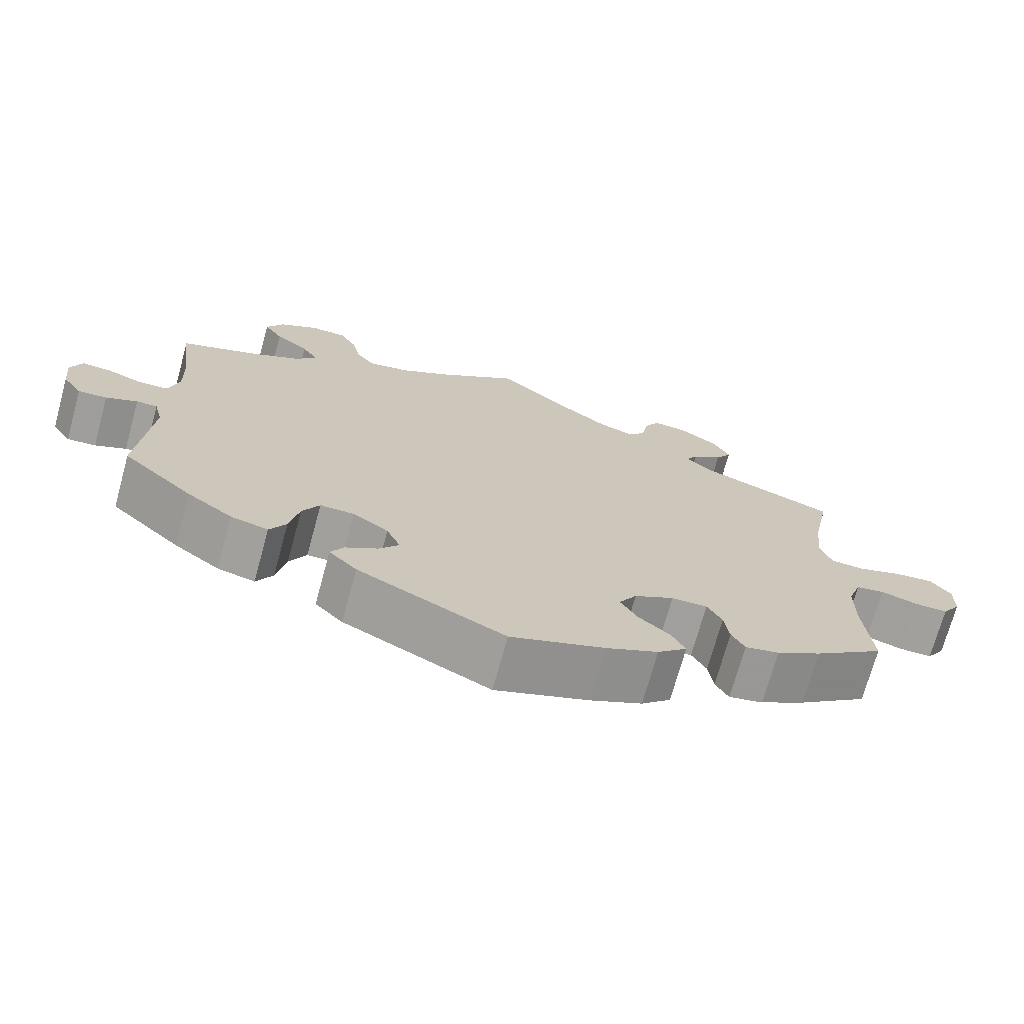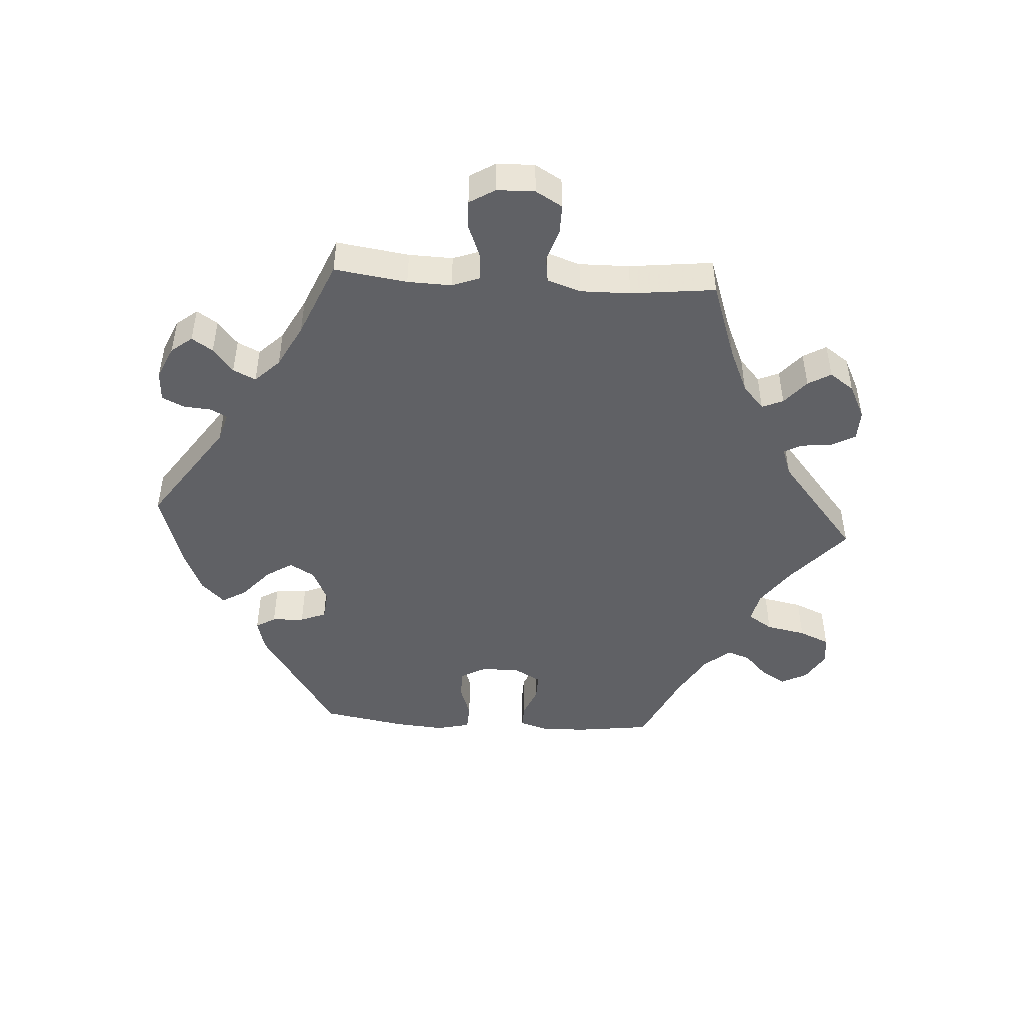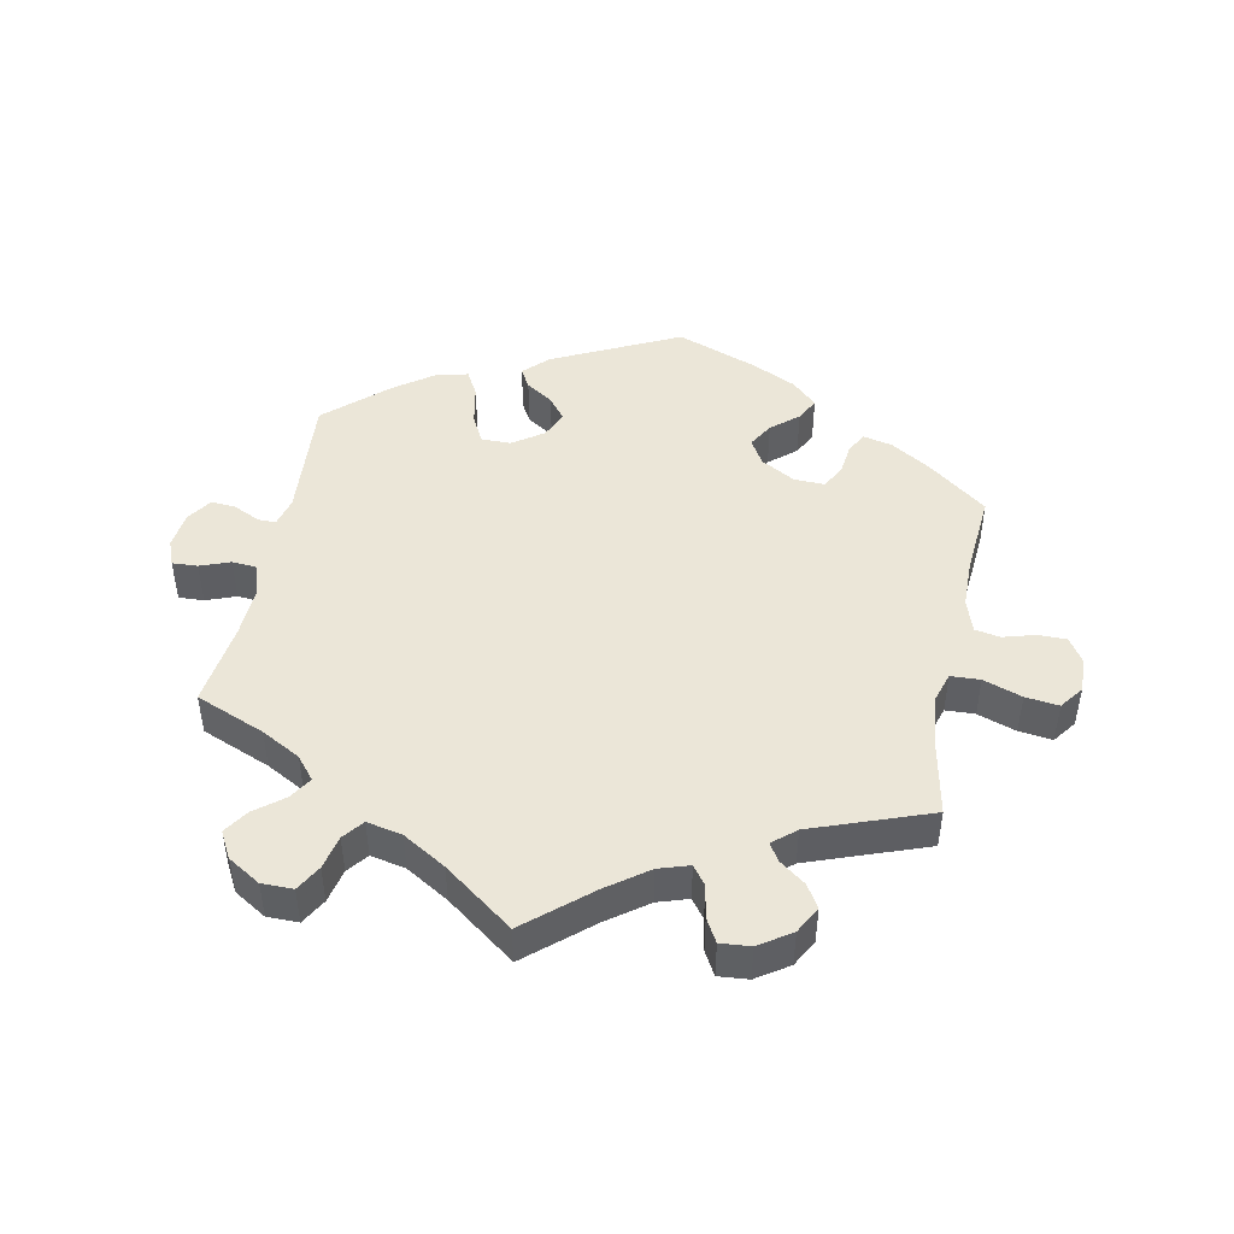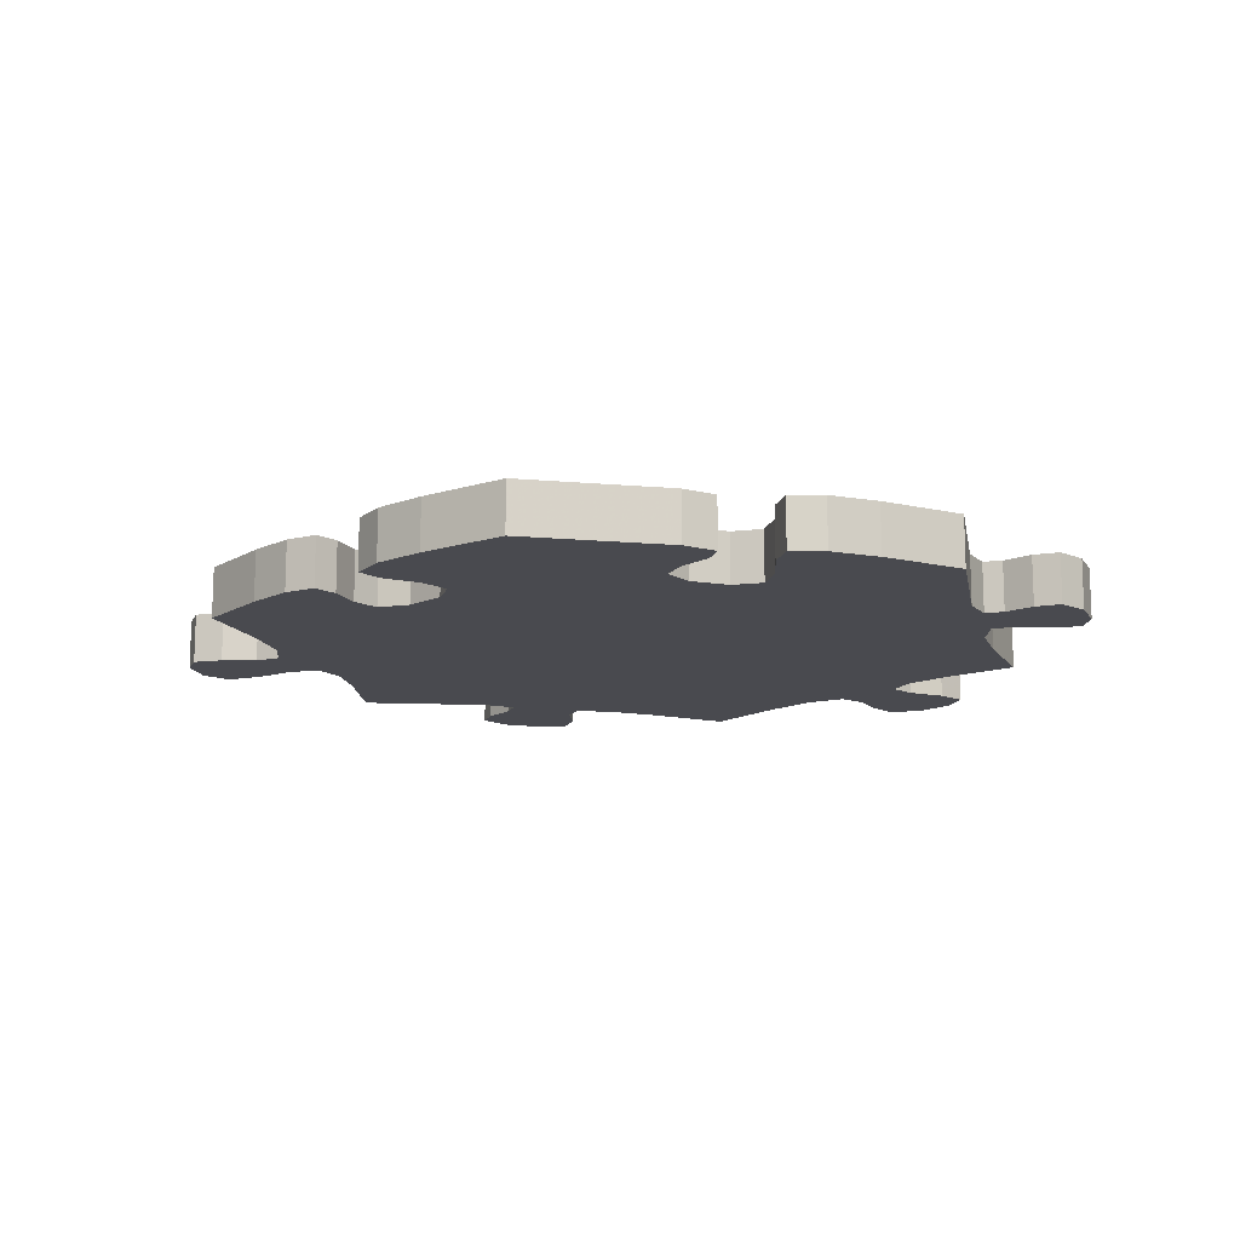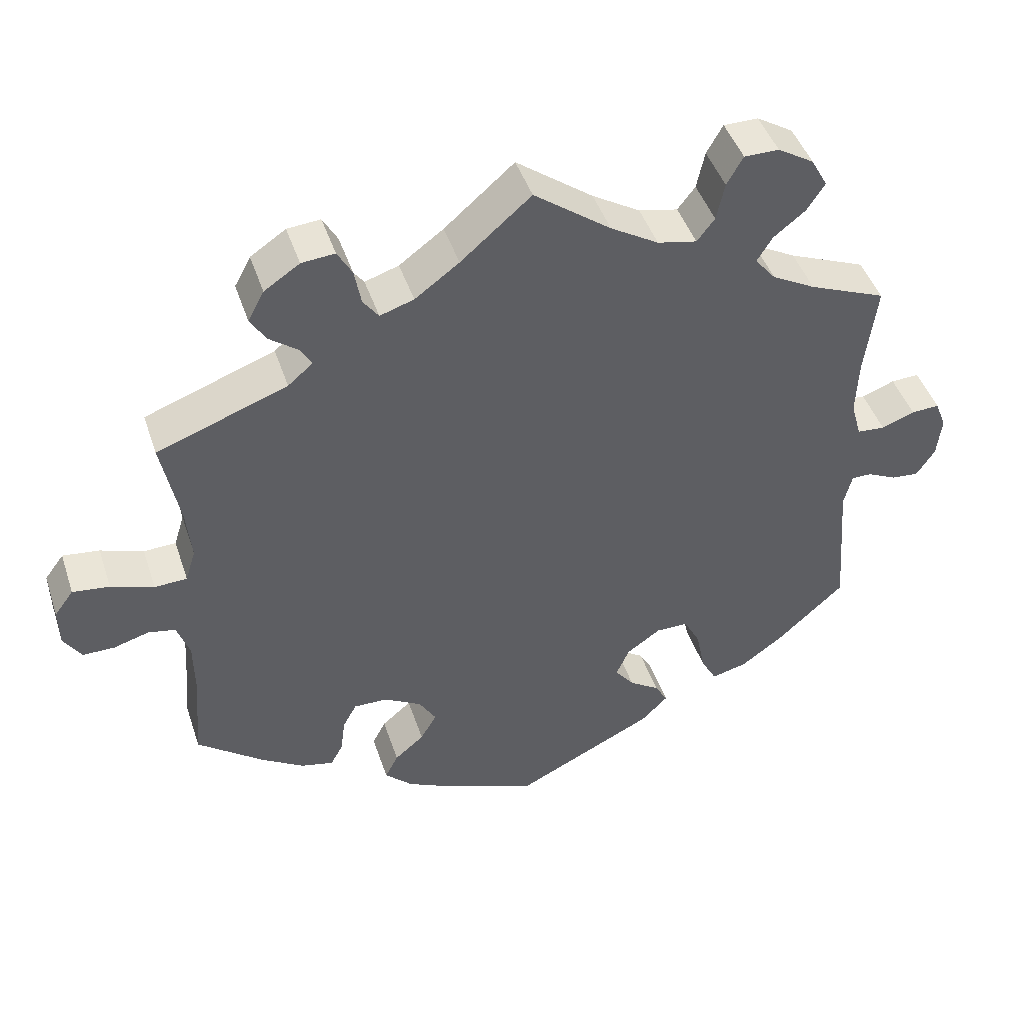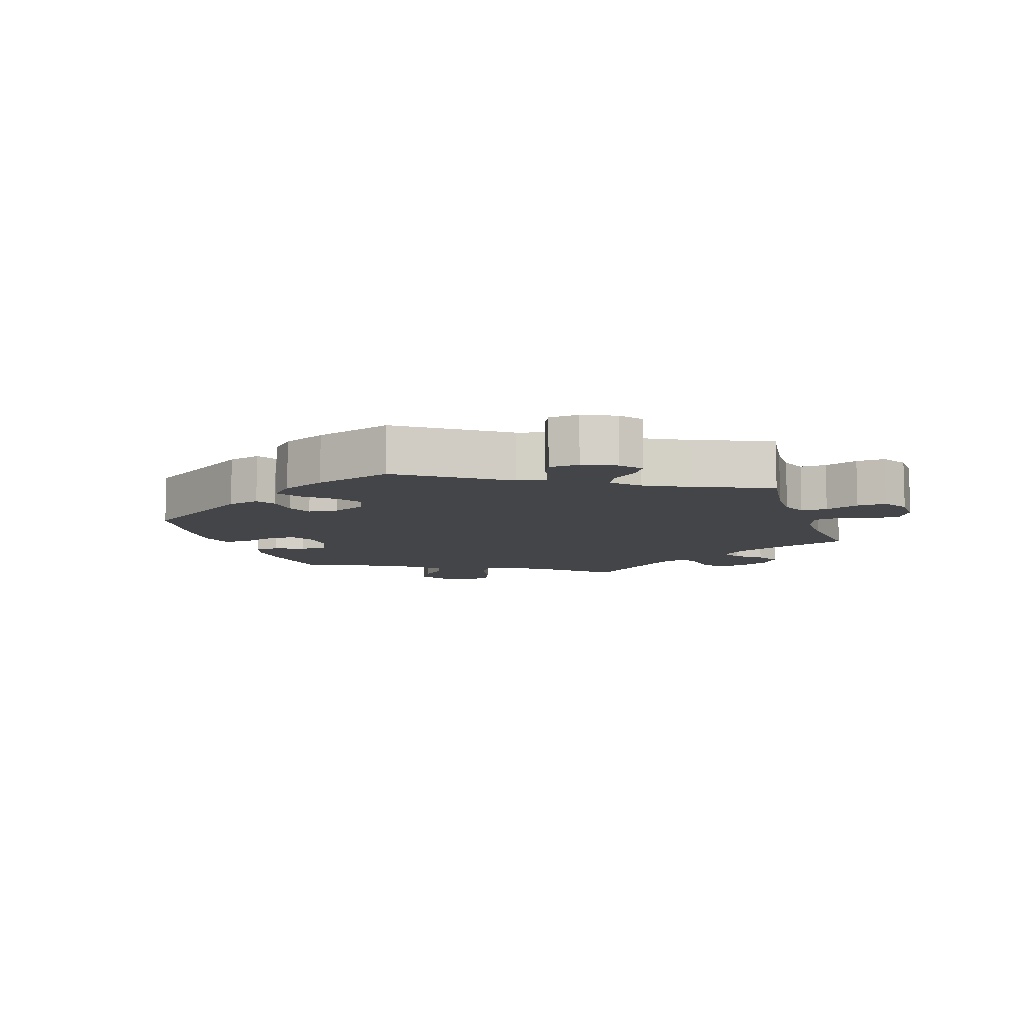
<metadata>
{"format":"obj","ext":"obj","renderer":"f3d","projection":"perspective","resolution":1024,"background":"white","views":[{"elev":-71.7,"azim":-15.4,"up":"+Z"},{"elev":-47.3,"azim":-33.8,"up":"+Y"},{"elev":46.4,"azim":11.4,"up":"+Y"},{"elev":-13.6,"azim":-165.2,"up":"+Y"},{"elev":45.0,"azim":162.0,"up":"+Z"},{"elev":-9.0,"azim":-101.8,"up":"+Y"}]}
</metadata>
<code>
v 0.41 0.07 -0.358
v 0.352 0.07 -0.394
v 0.308 0.07 -0.404
v 0.291 0.07 -0.373
v 0.285 0.07 -0.325
v 0.266 0.07 -0.29
v 0.22 0.07 -0.291
v 0.169 0.07 -0.32
v 0.146 0.07 -0.358
v 0.168 0.07 -0.396
v 0.208 0.07 -0.43
v 0.226 0.07 -0.465
v 0.188 0.07 -0.501
v 0.121 0.07 -0.533
v 0 0.07 -0.578
v -0.189 0.07 -0.485
v -0.225 0.07 -0.449
v -0.208 0.07 -0.419
v -0.167 0.07 -0.392
v -0.141 0.07 -0.359
v -0.159 0.07 -0.318
v -0.205 0.07 -0.286
v -0.249 0.07 -0.286
v -0.271 0.07 -0.328
v -0.283 0.07 -0.388
v -0.304 0.07 -0.426
v -0.352 0.07 -0.414
v -0.41 0.07 -0.372
v -0.501 0.07 -0.289
v -0.486 0.07 -0.099
v -0.497 0.07 -0.055
v -0.524 0.07 -0.055
v -0.564 0.07 -0.074
v -0.601 0.07 -0.077
v -0.626 0.07 -0.039
v -0.632 0.07 0.016
v -0.617 0.07 0.054
v -0.579 0.07 0.052
v -0.534 0.07 0.035
v -0.496 0.07 0.038
v -0.482 0.07 0.088
v -0.485 0.07 0.163
v -0.501 0.07 0.289
v -0.397 0.07 0.331
v -0.338 0.07 0.363
v -0.31 0.07 0.397
v -0.331 0.07 0.431
v -0.374 0.07 0.465
v -0.398 0.07 0.502
v -0.376 0.07 0.542
v -0.327 0.07 0.572
v -0.28 0.07 0.572
v -0.258 0.07 0.533
v -0.247 0.07 0.482
v -0.223 0.07 0.451
v -0.17 0.07 0.462
v -0.105 0.07 0.501
v -0.001 0.07 0.578
v 0.094 0.07 0.496
v 0.154 0.07 0.452
v 0.2 0.07 0.437
v 0.221 0.07 0.465
v 0.23 0.07 0.514
v 0.25 0.07 0.549
v 0.295 0.07 0.545
v 0.343 0.07 0.513
v 0.365 0.07 0.472
v 0.344 0.07 0.438
v 0.305 0.07 0.409
v 0.289 0.07 0.383
v 0.323 0.07 0.354
v 0.5 0.07 0.289
v 0.476 0.07 0.169
v 0.469 0.07 0.097
v 0.483 0.07 0.052
v 0.527 0.07 0.05
v 0.585 0.07 0.07
v 0.635 0.07 0.076
v 0.661 0.07 0.041
v 0.66 0.07 -0.011
v 0.636 0.07 -0.048
v 0.593 0.07 -0.048
v 0.545 0.07 -0.034
v 0.508 0.07 -0.041
v 0.491 0.07 -0.09
v 0.49 0.07 -0.165
v 0.5 0.07 -0.289
v 0.41 0 -0.358
v 0.352 0 -0.394
v 0.308 0 -0.404
v 0.291 0 -0.373
v 0.285 0 -0.325
v 0.266 0 -0.29
v 0.22 0 -0.291
v 0.169 0 -0.32
v 0.146 0 -0.358
v 0.168 0 -0.396
v 0.208 0 -0.43
v 0.226 0 -0.465
v 0.188 0 -0.501
v 0.121 0 -0.533
v 0 0 -0.578
v -0.189 0 -0.485
v -0.225 0 -0.449
v -0.208 0 -0.419
v -0.167 0 -0.392
v -0.141 0 -0.359
v -0.159 0 -0.318
v -0.205 0 -0.286
v -0.249 0 -0.286
v -0.271 0 -0.328
v -0.283 0 -0.388
v -0.304 0 -0.426
v -0.352 0 -0.414
v -0.41 0 -0.372
v -0.501 0 -0.289
v -0.486 0 -0.099
v -0.497 0 -0.055
v -0.524 0 -0.055
v -0.564 0 -0.074
v -0.601 0 -0.077
v -0.626 0 -0.039
v -0.632 0 0.016
v -0.617 0 0.054
v -0.579 0 0.052
v -0.534 0 0.035
v -0.496 0 0.038
v -0.482 0 0.088
v -0.485 0 0.163
v -0.501 0 0.289
v -0.397 0 0.331
v -0.338 0 0.363
v -0.31 0 0.397
v -0.331 0 0.431
v -0.374 0 0.465
v -0.398 0 0.502
v -0.376 0 0.542
v -0.327 0 0.572
v -0.28 0 0.572
v -0.258 0 0.533
v -0.247 0 0.482
v -0.223 0 0.451
v -0.17 0 0.462
v -0.105 0 0.501
v -0.001 0 0.578
v 0.094 0 0.496
v 0.154 0 0.452
v 0.2 0 0.437
v 0.221 0 0.465
v 0.23 0 0.514
v 0.25 0 0.549
v 0.295 0 0.545
v 0.343 0 0.513
v 0.365 0 0.472
v 0.344 0 0.438
v 0.305 0 0.409
v 0.289 0 0.383
v 0.323 0 0.354
v 0.5 0 0.289
v 0.476 0 0.169
v 0.469 0 0.097
v 0.483 0 0.052
v 0.527 0 0.05
v 0.585 0 0.07
v 0.635 0 0.076
v 0.661 0 0.041
v 0.66 0 -0.011
v 0.636 0 -0.048
v 0.593 0 -0.048
v 0.545 0 -0.034
v 0.508 0 -0.041
v 0.491 0 -0.09
v 0.49 0 -0.165
v 0.5 0 -0.289
f 86 87 1 2
f 85 86 2 3
f 84 85 3 4
f 80 81 82 83
f 80 83 84
f 79 80 84
f 76 77 78 79
f 75 76 79 84
f 74 75 84 4
f 71 72 73
f 70 71 73 74
f 66 67 68 69
f 66 69 70
f 65 66 70
f 62 63 64 65
f 61 62 65 70
f 60 61 70 74
f 57 58 59
f 56 57 59 60
f 55 56 60 74
f 51 52 53 54
f 51 54 55
f 50 51 55
f 47 48 49 50
f 46 47 50 55
f 45 46 55 74
f 42 43 44
f 41 42 44 45
f 40 41 45 74
f 36 37 38 39
f 32 33 34 35
f 31 32 35 36
f 27 28 29 30
f 27 30 31
f 24 25 26 27
f 23 24 27 31
f 22 23 31
f 21 22 31
f 16 17 18 19
f 16 19 20
f 15 16 20
f 14 15 20 21
f 10 11 12 13
f 9 10 13 14
f 74 4 5
f 74 5 6
f 40 74 6 7
f 31 36 39 40
f 31 40 7 8
f 9 14 21 31
f 8 9 31
f 89 88 174 173
f 90 89 173 172
f 91 90 172 171
f 170 169 168 167
f 171 170 167
f 171 167 166
f 166 165 164 163
f 171 166 163 162
f 91 171 162 161
f 160 159 158
f 161 160 158 157
f 156 155 154 153
f 157 156 153
f 157 153 152
f 152 151 150 149
f 157 152 149 148
f 161 157 148 147
f 146 145 144
f 147 146 144 143
f 161 147 143 142
f 141 140 139 138
f 142 141 138
f 142 138 137
f 137 136 135 134
f 142 137 134 133
f 161 142 133 132
f 131 130 129
f 132 131 129 128
f 161 132 128 127
f 126 125 124 123
f 122 121 120 119
f 123 122 119 118
f 117 116 115 114
f 118 117 114
f 114 113 112 111
f 118 114 111 110
f 118 110 109
f 118 109 108
f 106 105 104 103
f 107 106 103
f 107 103 102
f 108 107 102 101
f 100 99 98 97
f 101 100 97 96
f 92 91 161
f 93 92 161
f 94 93 161 127
f 127 126 123 118
f 95 94 127 118
f 118 108 101 96
f 118 96 95
f 1 88 89 2
f 2 89 90 3
f 3 90 91 4
f 4 91 92 5
f 5 92 93 6
f 6 93 94 7
f 7 94 95 8
f 8 95 96 9
f 9 96 97 10
f 10 97 98 11
f 11 98 99 12
f 12 99 100 13
f 13 100 101 14
f 14 101 102 15
f 15 102 103 16
f 16 103 104 17
f 17 104 105 18
f 18 105 106 19
f 19 106 107 20
f 20 107 108 21
f 21 108 109 22
f 22 109 110 23
f 23 110 111 24
f 24 111 112 25
f 25 112 113 26
f 26 113 114 27
f 27 114 115 28
f 28 115 116 29
f 29 116 117 30
f 30 117 118 31
f 31 118 119 32
f 32 119 120 33
f 33 120 121 34
f 34 121 122 35
f 35 122 123 36
f 36 123 124 37
f 37 124 125 38
f 38 125 126 39
f 39 126 127 40
f 40 127 128 41
f 41 128 129 42
f 42 129 130 43
f 43 130 131 44
f 44 131 132 45
f 45 132 133 46
f 46 133 134 47
f 47 134 135 48
f 48 135 136 49
f 49 136 137 50
f 50 137 138 51
f 51 138 139 52
f 52 139 140 53
f 53 140 141 54
f 54 141 142 55
f 55 142 143 56
f 56 143 144 57
f 57 144 145 58
f 58 145 146 59
f 59 146 147 60
f 60 147 148 61
f 61 148 149 62
f 62 149 150 63
f 63 150 151 64
f 64 151 152 65
f 65 152 153 66
f 66 153 154 67
f 67 154 155 68
f 68 155 156 69
f 69 156 157 70
f 70 157 158 71
f 71 158 159 72
f 72 159 160 73
f 73 160 161 74
f 74 161 162 75
f 75 162 163 76
f 76 163 164 77
f 77 164 165 78
f 78 165 166 79
f 79 166 167 80
f 80 167 168 81
f 81 168 169 82
f 82 169 170 83
f 83 170 171 84
f 84 171 172 85
f 85 172 173 86
f 86 173 174 87
f 87 174 88 1

</code>
